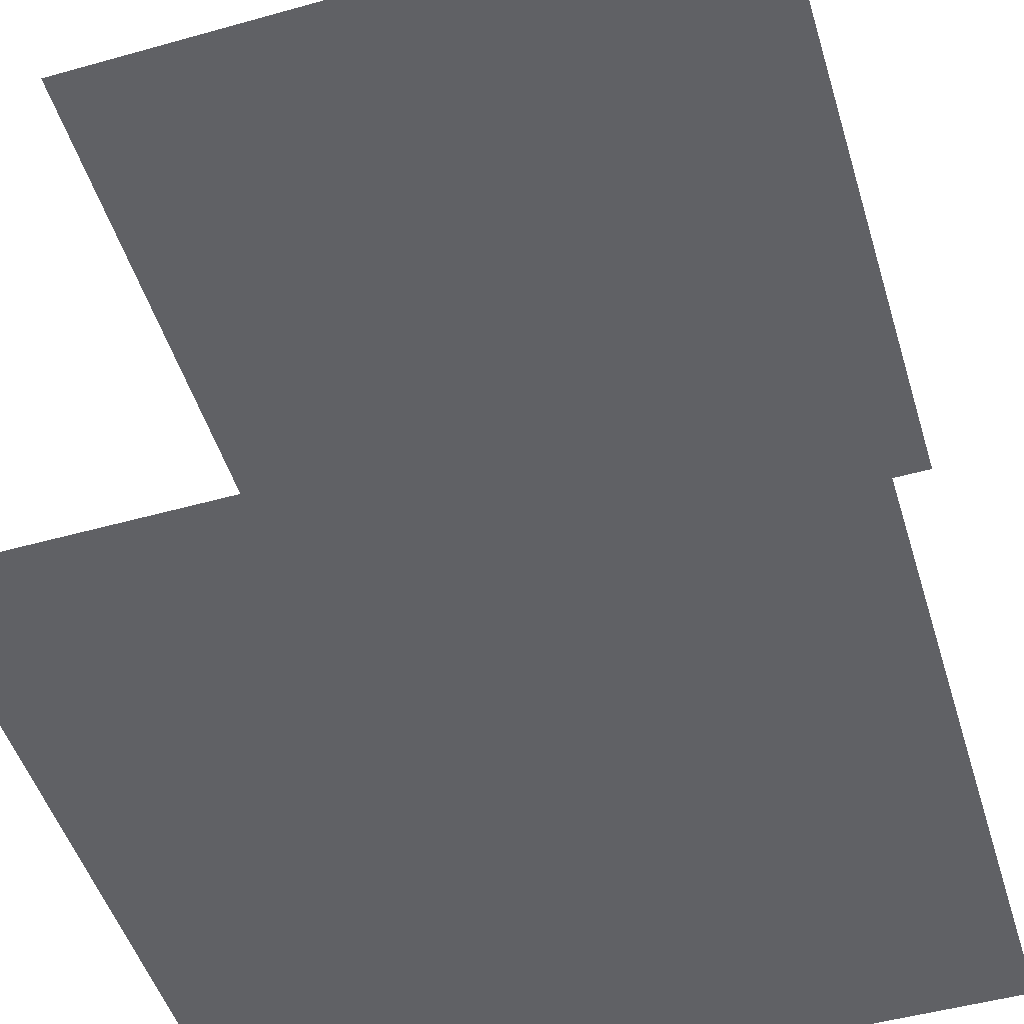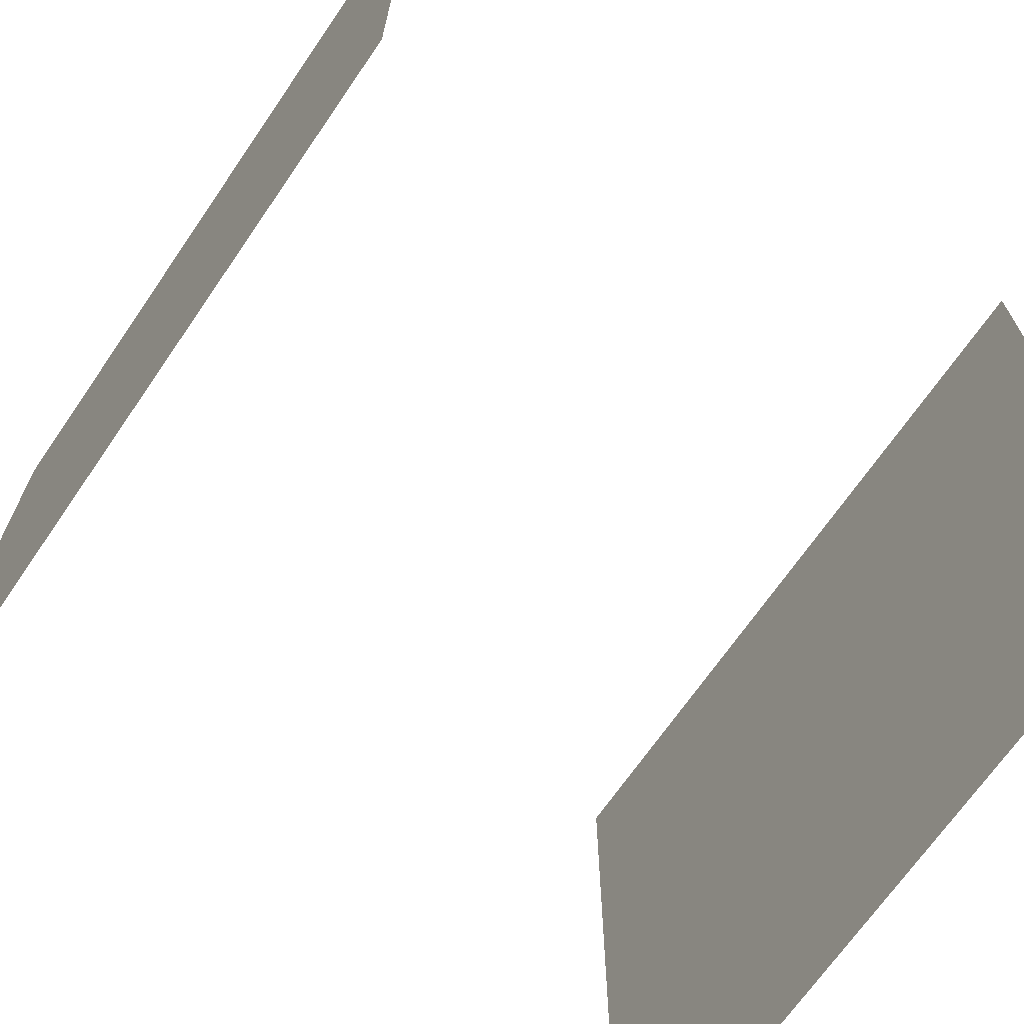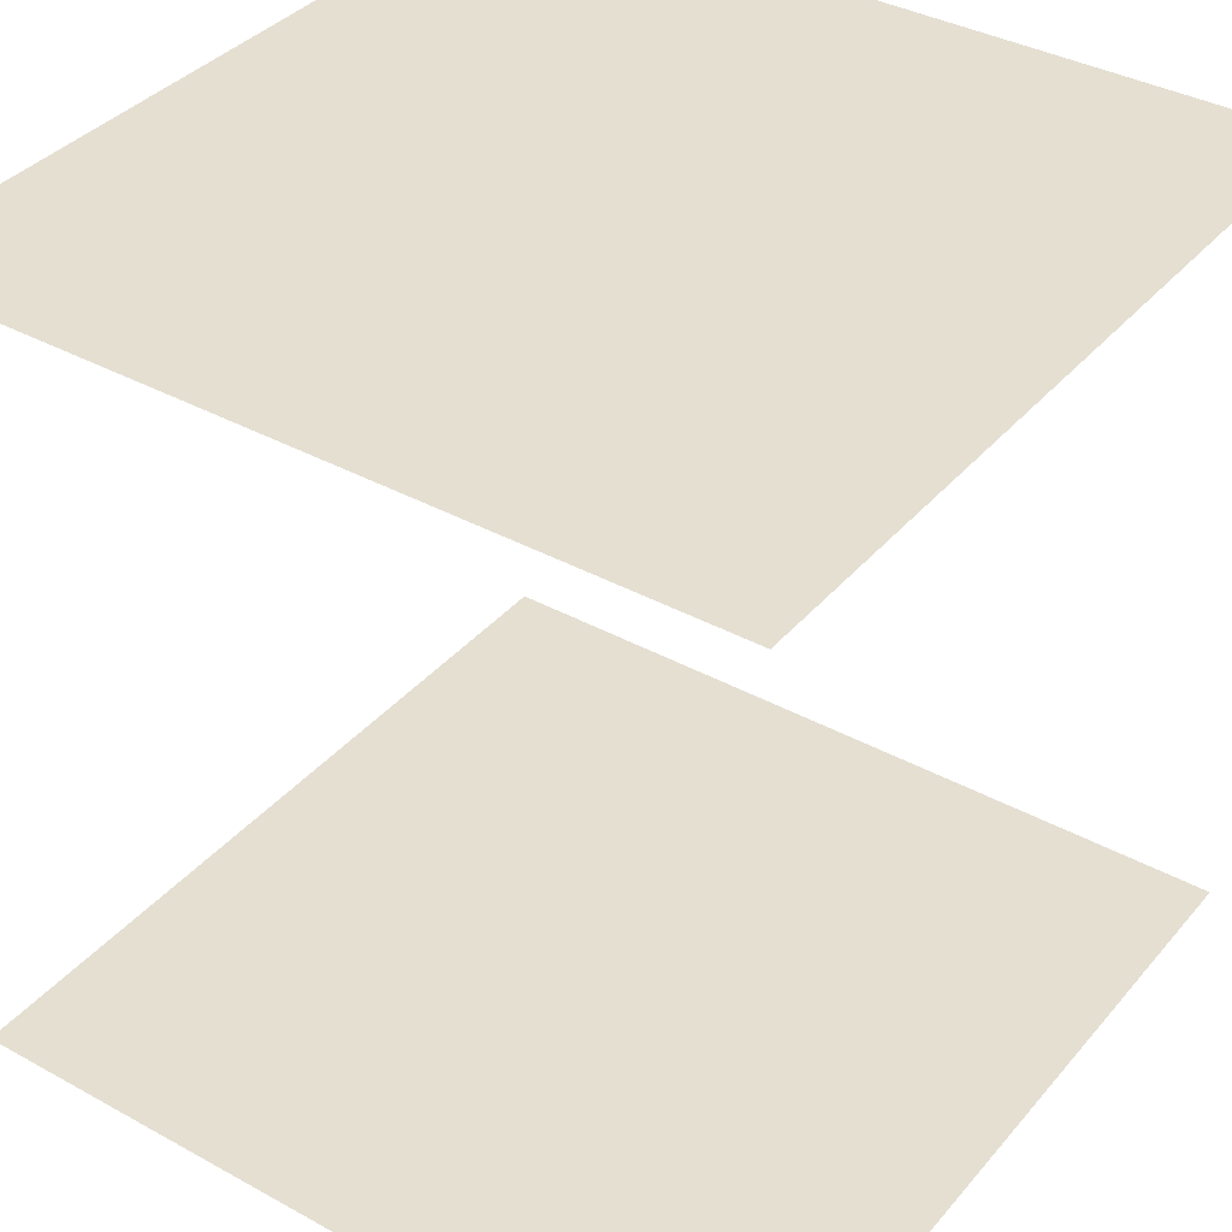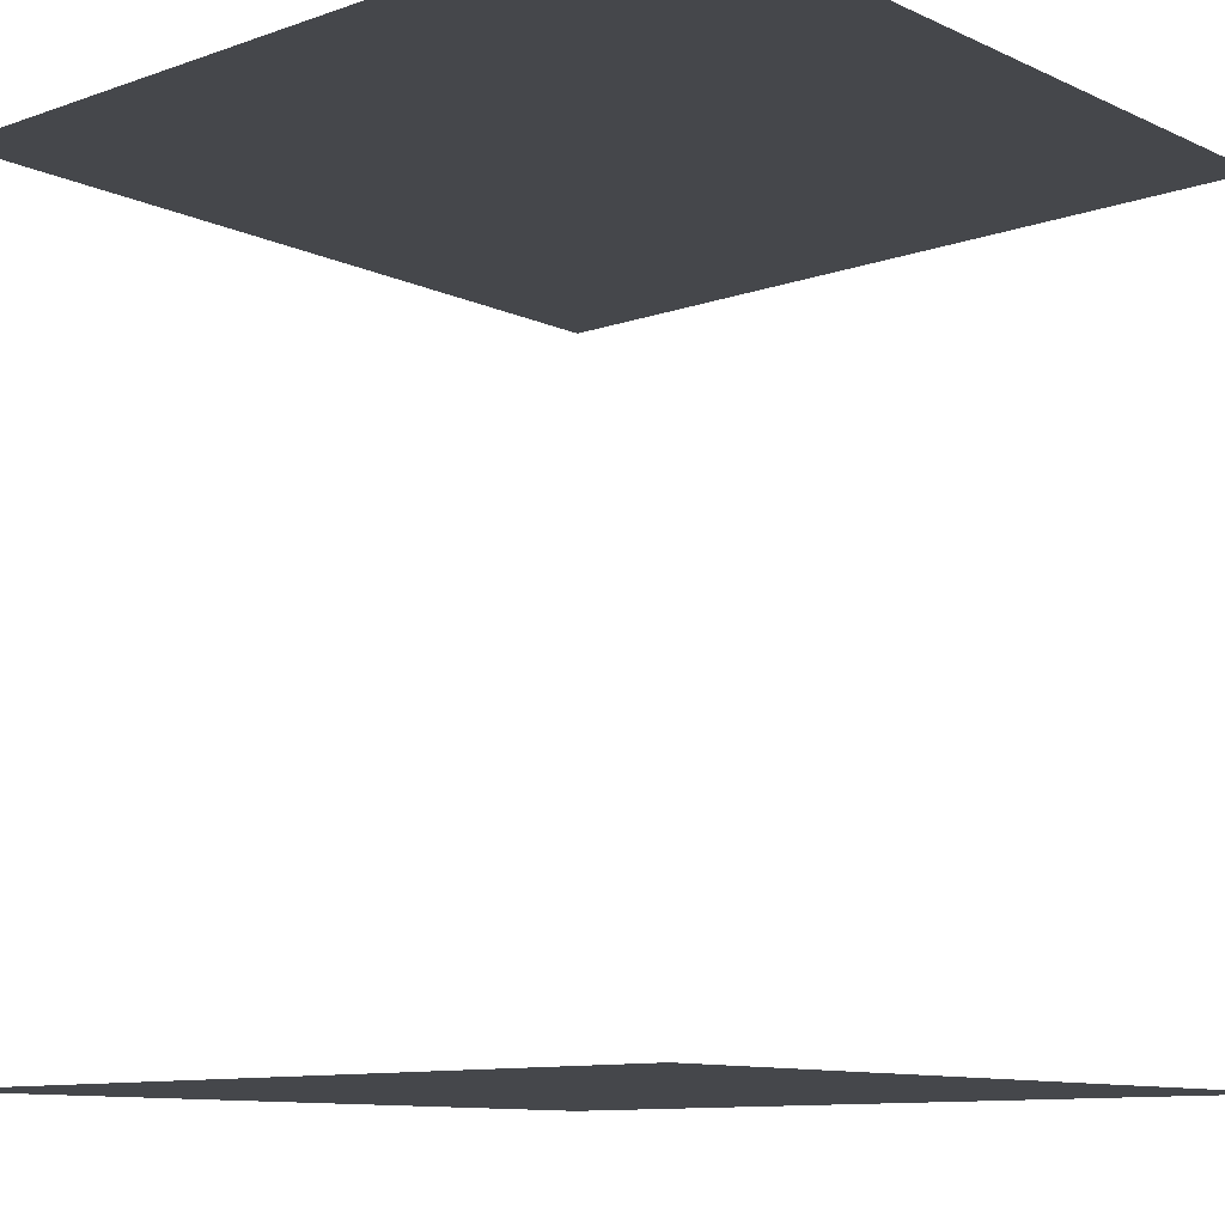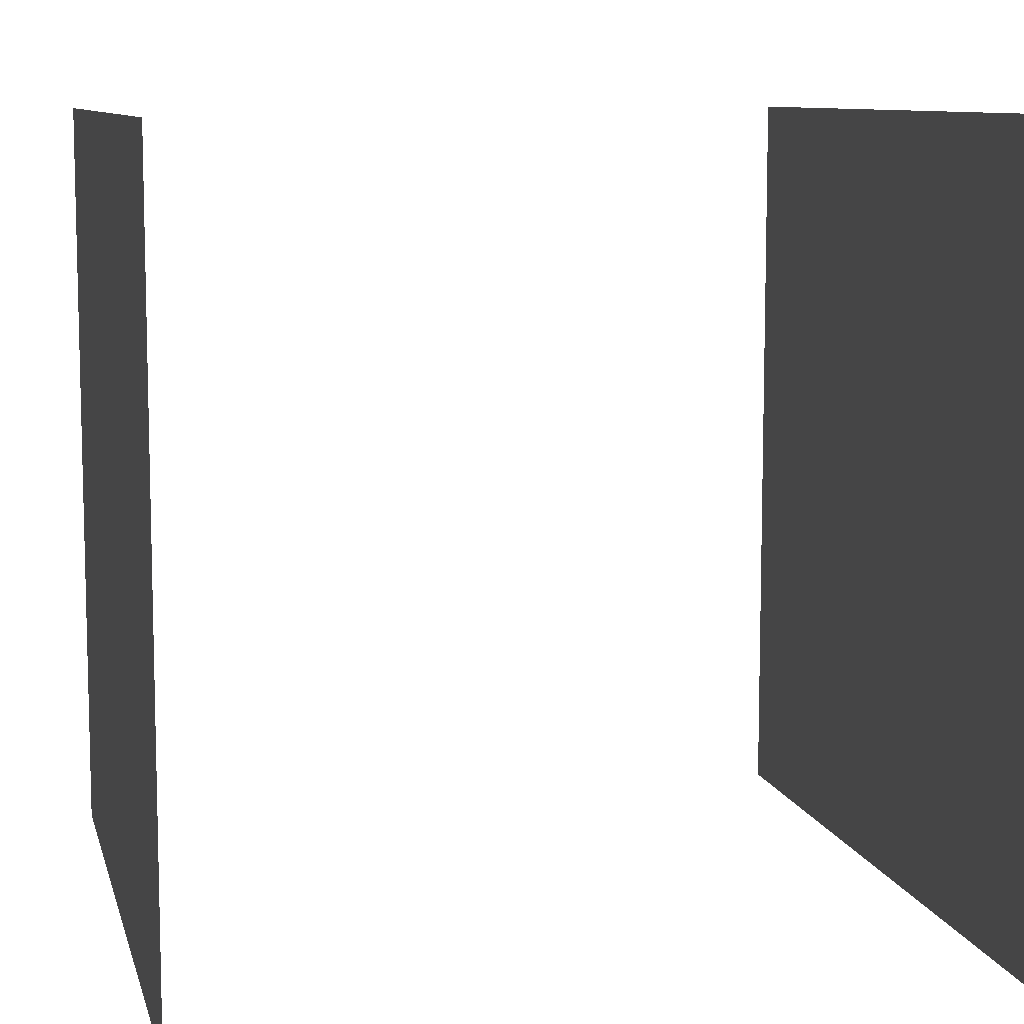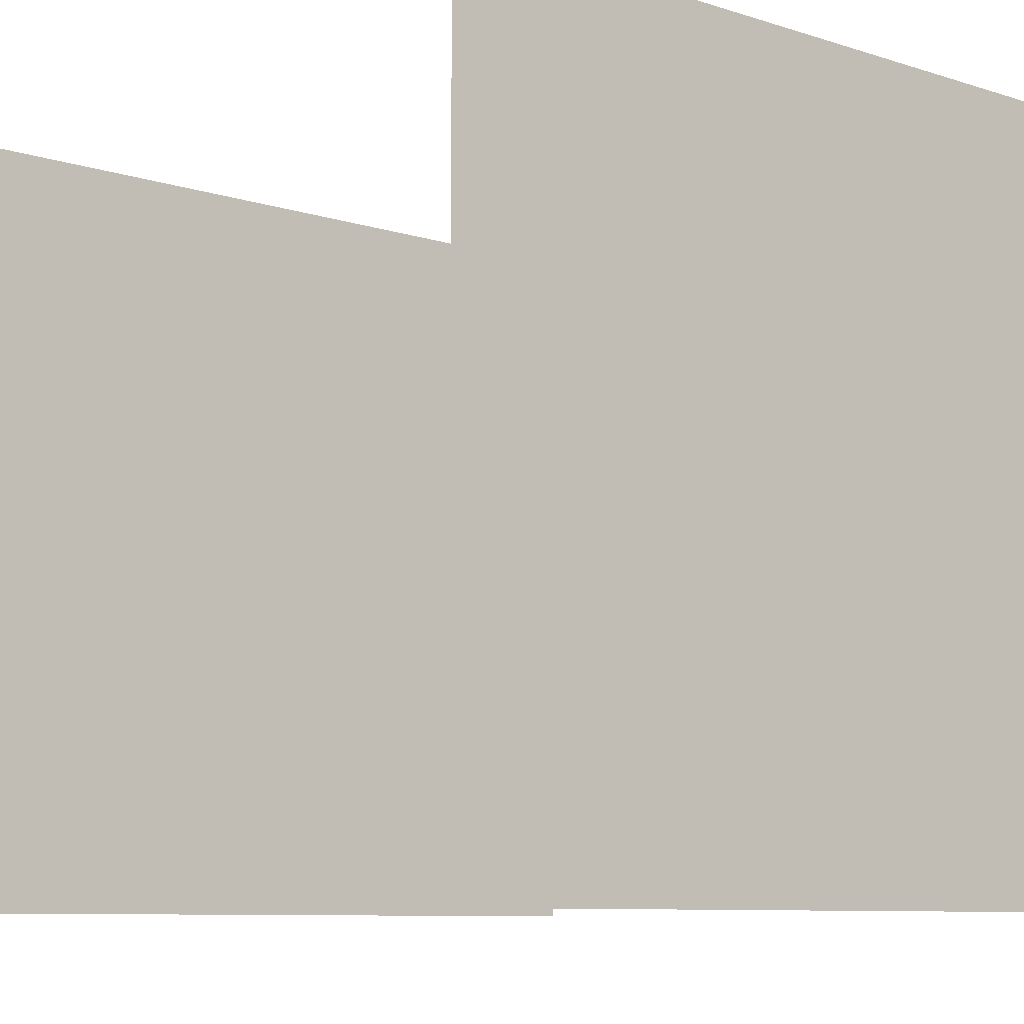
<metadata>
{"format":"obj","ext":"obj","renderer":"f3d","projection":"perspective","resolution":1024,"background":"white","views":[{"elev":-50.3,"azim":-163.0,"up":"+Z"},{"elev":-68.9,"azim":-124.5,"up":"+Y"},{"elev":37.4,"azim":125.2,"up":"+Z"},{"elev":-10.5,"azim":-48.7,"up":"+Z"},{"elev":9.2,"azim":-103.2,"up":"+Y"},{"elev":-9.0,"azim":140.0,"up":"+Y"}]}
</metadata>
<code>
v    0    2    2
v    0    0    2
v    2    0    2
v    2    2    2
v    0    2    0
v    0    0    0
v    2    0    0
v    2    2    0
g front
f 1 2 3
f 1 3 4
g back
f 8 7 6
f 8 6 5

</code>
